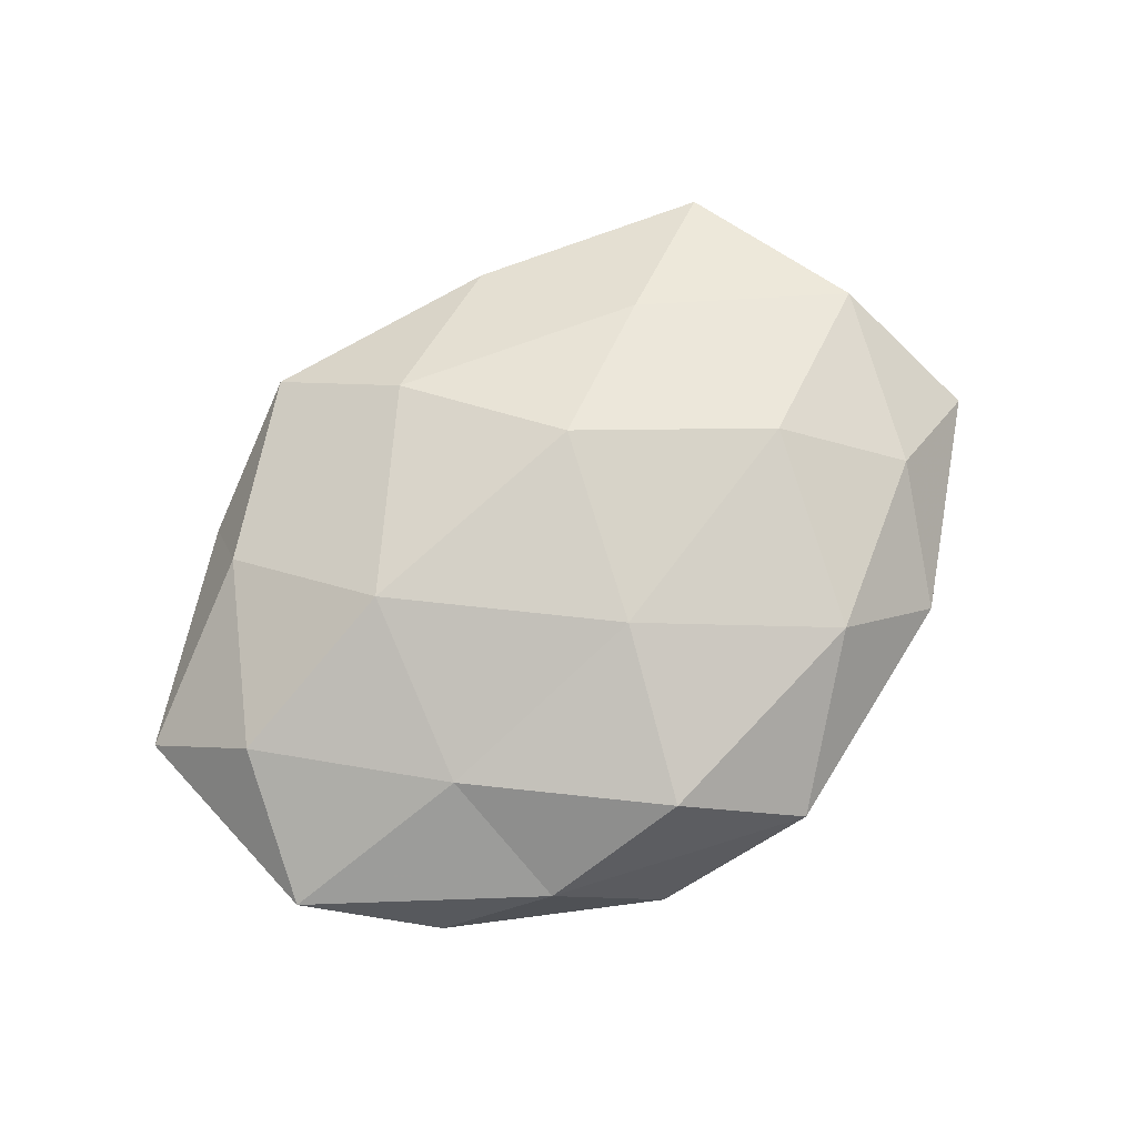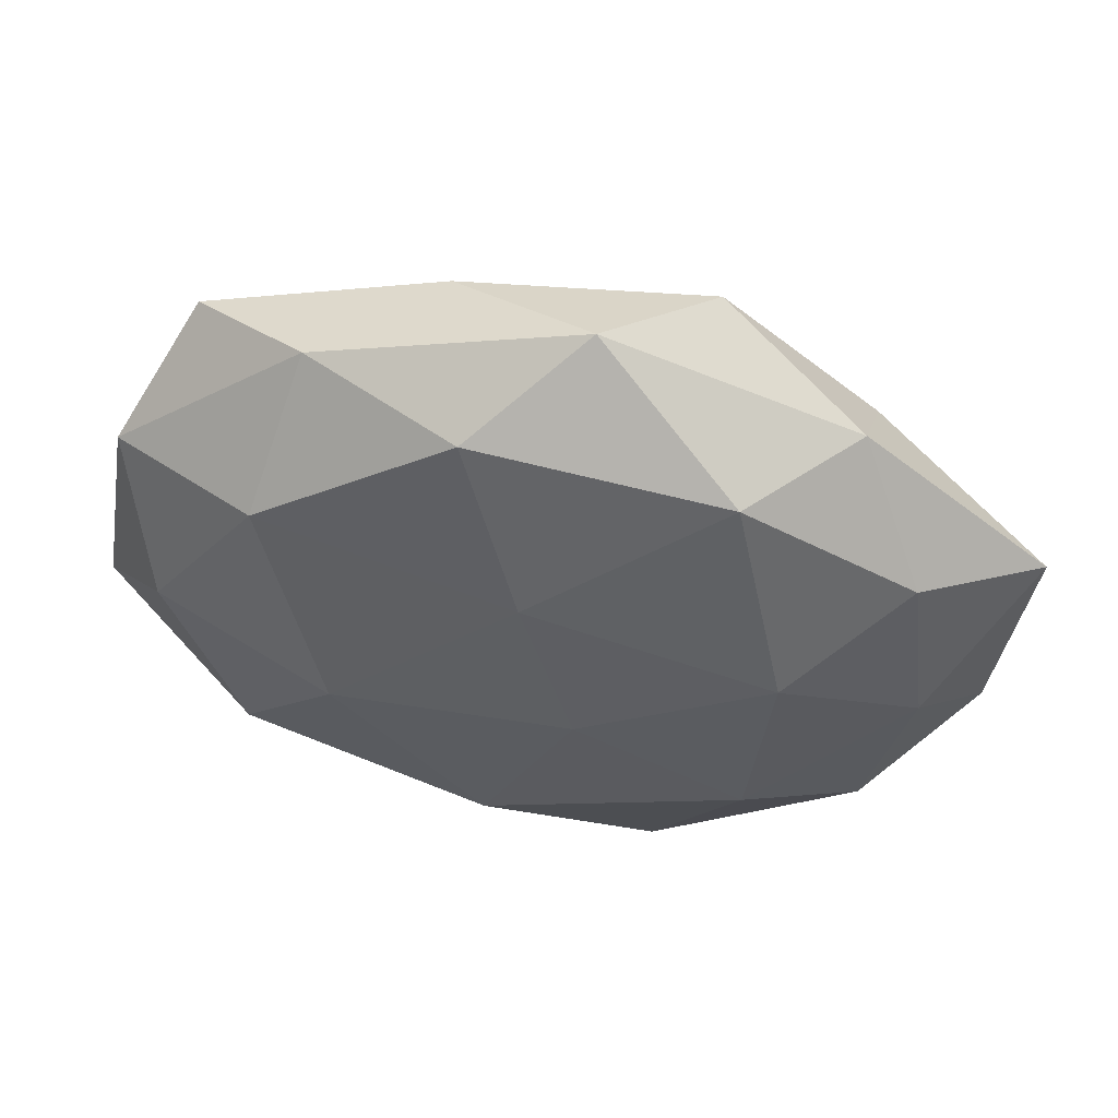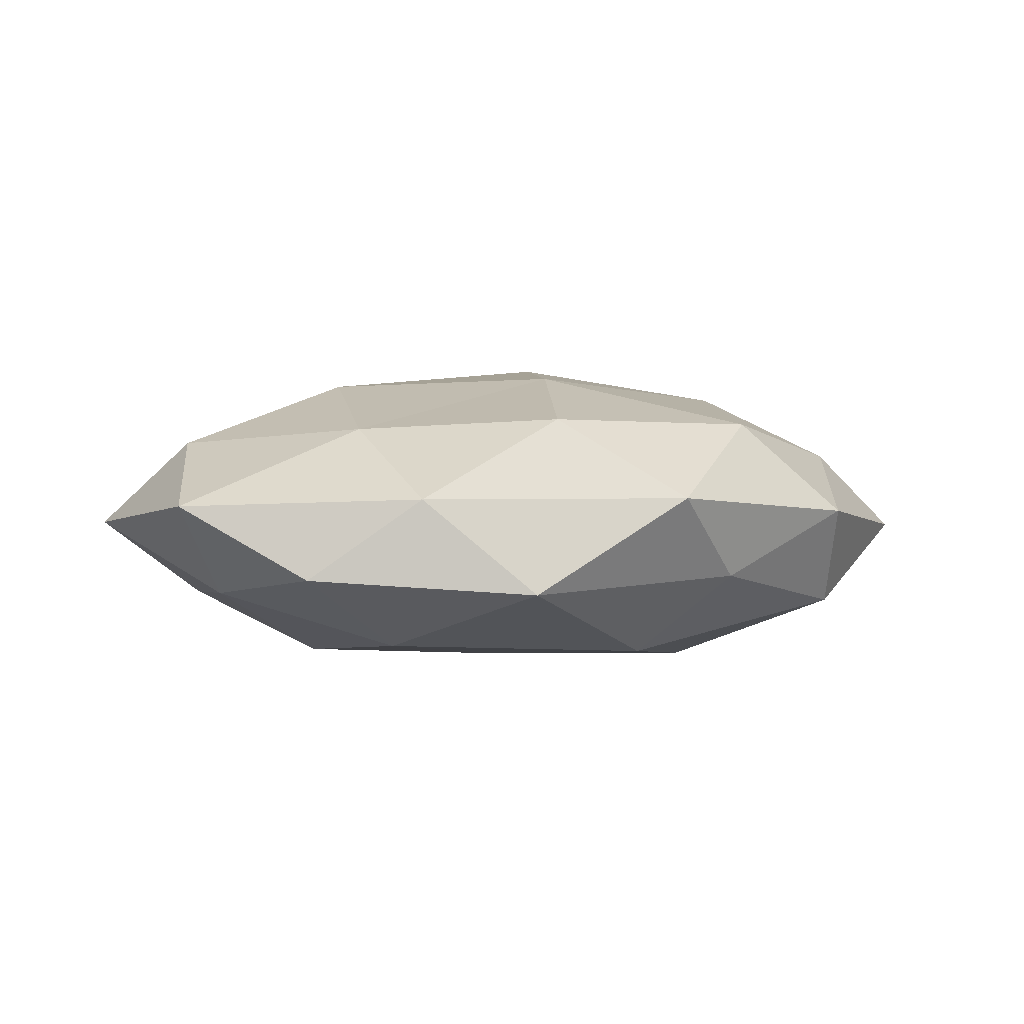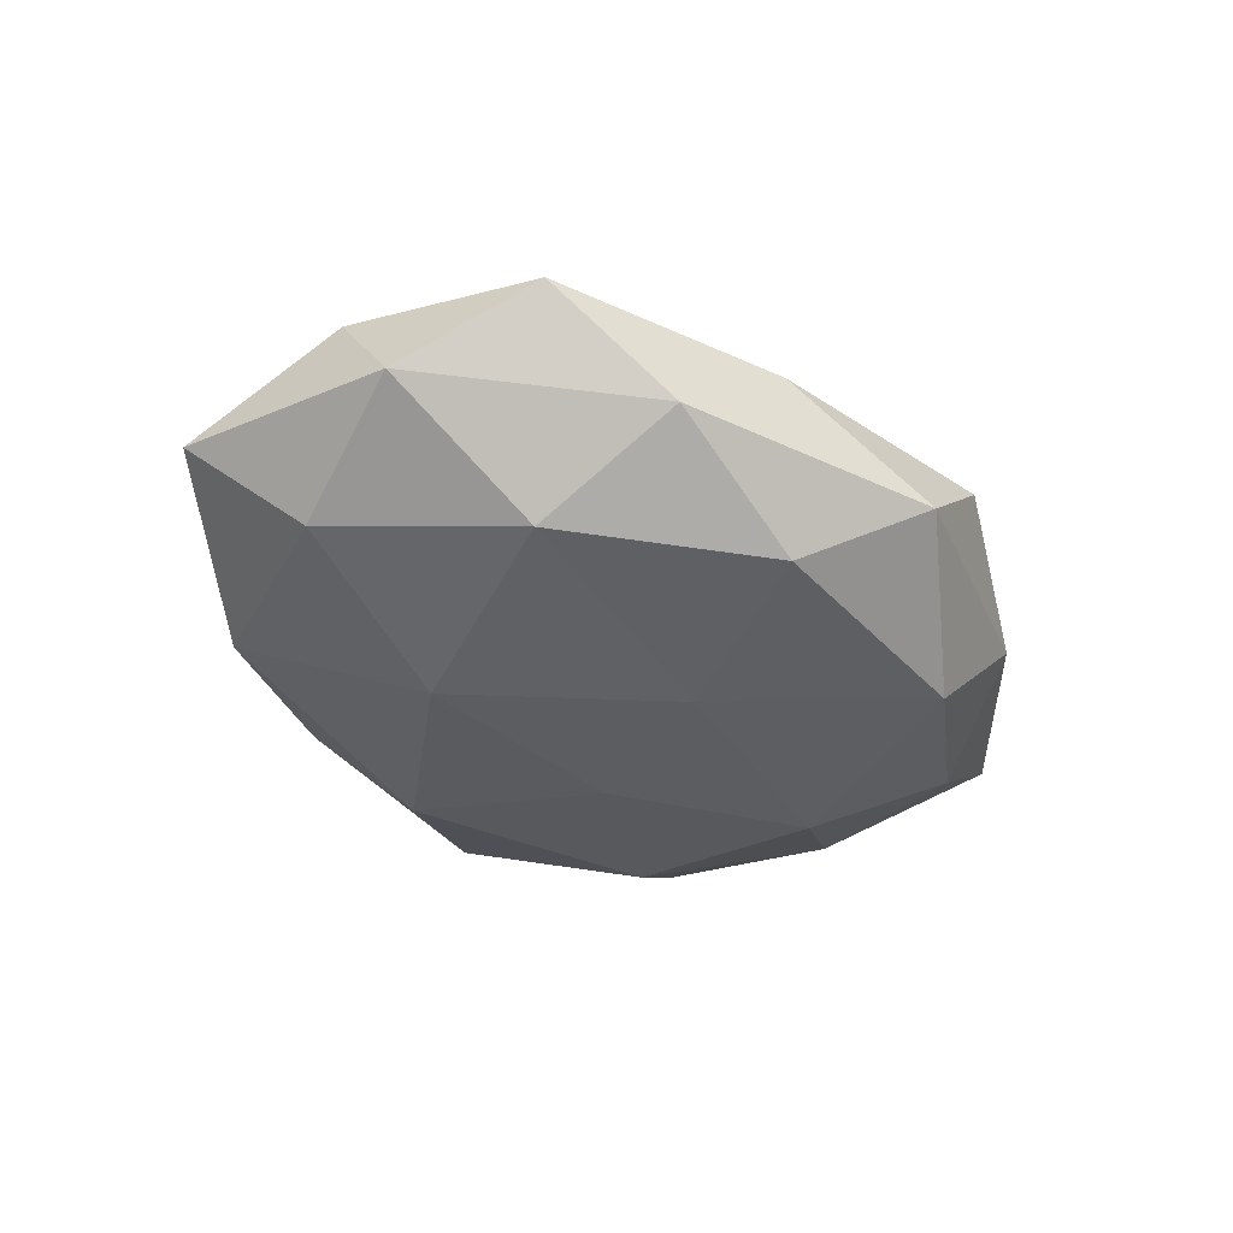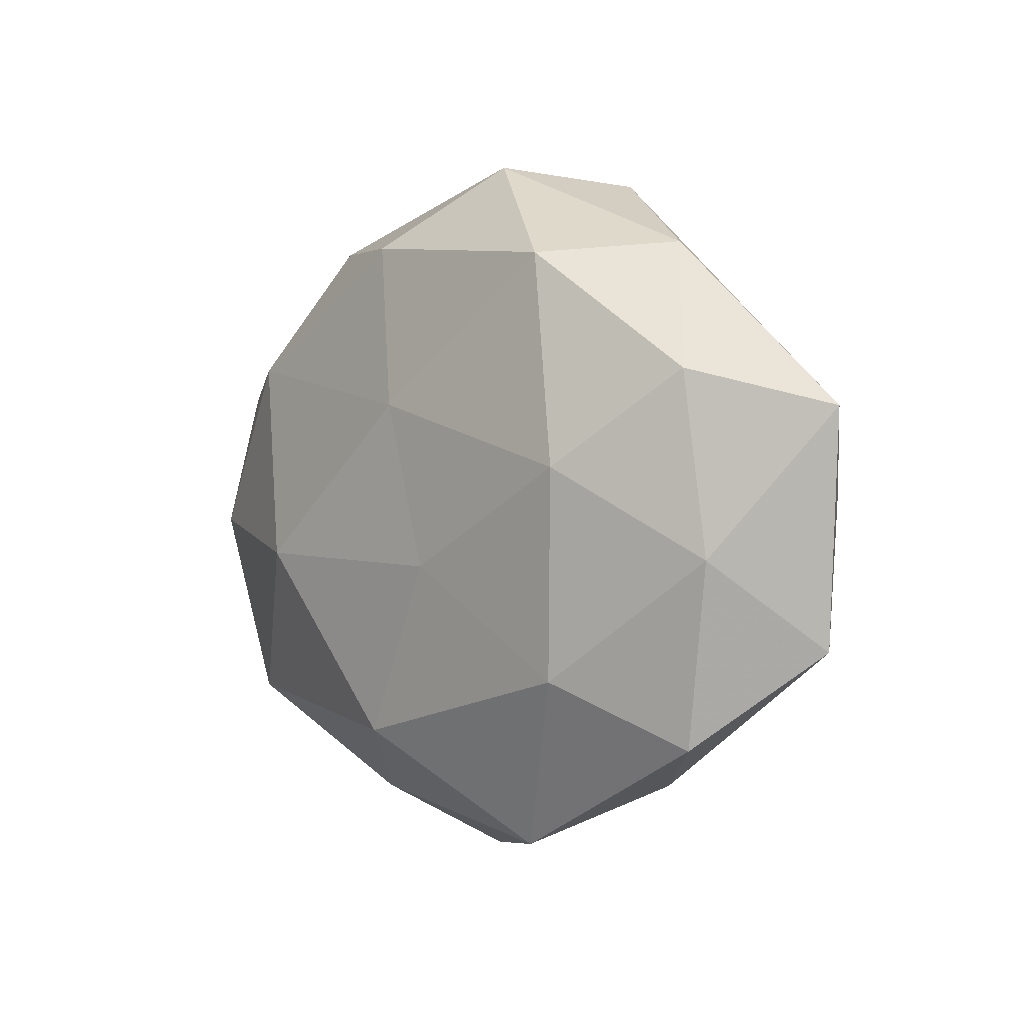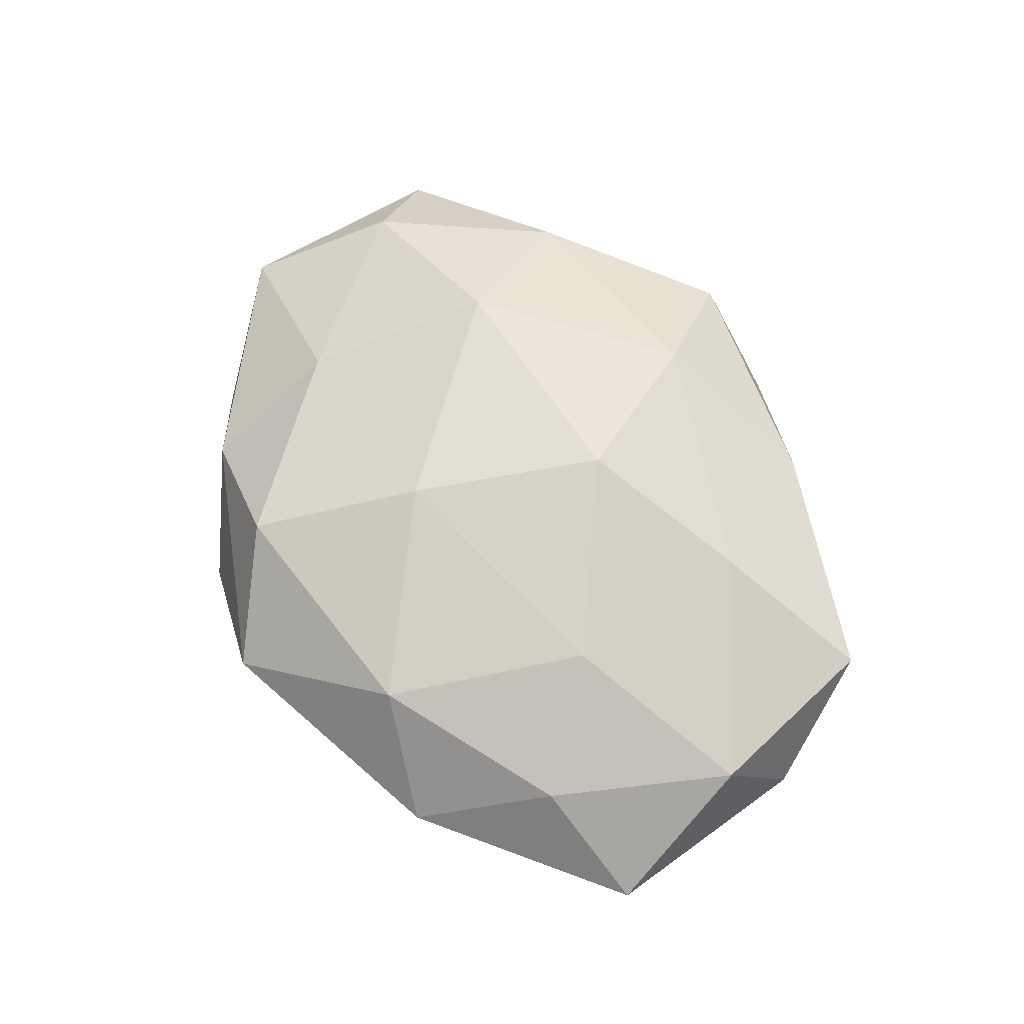
<metadata>
{"format":"obj","ext":"obj","renderer":"f3d","projection":"perspective","resolution":1024,"background":"white","views":[{"elev":74.1,"azim":-35.1,"up":"+Z"},{"elev":49.6,"azim":-170.0,"up":"+Y"},{"elev":1.3,"azim":-22.8,"up":"+Z"},{"elev":-37.2,"azim":134.3,"up":"+Z"},{"elev":-0.7,"azim":-131.5,"up":"+Y"},{"elev":65.7,"azim":63.9,"up":"+Z"}]}
</metadata>
<code>
v -0.0279 -0.03556 0.003907
v 0.02955 -0.004614 0.01821
v -0.04434 0.01603 -0.01038
v -0.05922 0.01134 0.000163
v -0.03728 0.02377 0.009923
v 0.0004386 0.01333 -0.01901
v -0.02705 -0.02158 -0.01606
v 0.02754 0.03663 -0.004777
v -0.04145 -0.02954 -0.006538
v 0.02169 -0.03022 0.014
v 0.005802 -0.02943 -0.01725
v 0.0252 0.02103 0.01494
v -0.03052 -0.01785 0.01319
v 0.04318 0.03164 0.006244
v 0.03566 -0.03301 0.001865
v 0.007809 0.03486 -0.01439
v -0.0301 0.00449 -0.01854
v 0.004794 -0.04603 0.004018
v -0.02366 0.03123 -0.01522
v -0.01836 0.04221 0.006566
v 0.0239 -0.00604 -0.02015
v 0.05226 0.01694 -0.00353
v -0.03625 0.03243 -0.002565
v -0.005892 0.04508 -0.004668
v 0.03825 -0.02521 -0.01127
v 0.03259 0.01978 -0.01542
v -0.05528 -0.01754 0.002901
v 0.04307 -0.01603 0.009631
v -0.006931 0.02905 0.01631
v -0.006011 -0.007661 -0.01902
v 0.05131 0.007464 0.009621
v -0.02566 0.006152 0.01986
v 0.05777 -0.01131 -0.0008989
v -0.001774 -0.01501 0.02058
v -0.009411 -0.03652 0.01431
v -0.04697 -0.00669 -0.009293
v 0.04723 -0.00121 -0.0119
v -0.04949 0.001213 0.01141
v -0.01515 -0.04314 -0.008262
v 0.01266 0.03931 0.006828
v 0.006118 0.009494 0.02281
v 0.01549 -0.03827 -0.006654
f 18 15 10
f 6 19 16
f 17 3 19
f 17 19 6
f 14 22 8
f 3 4 23
f 4 5 23
f 23 19 3
f 23 5 20
f 8 16 24
f 24 16 19
f 24 19 23
f 20 24 23
f 11 21 25
f 16 26 6
f 8 26 16
f 26 21 6
f 22 26 8
f 9 1 27
f 1 13 27
f 28 2 10
f 10 15 28
f 29 20 5
f 7 30 11
f 30 17 6
f 7 17 30
f 6 21 30
f 11 30 21
f 12 2 31
f 14 12 31
f 14 31 22
f 31 2 28
f 29 5 32
f 33 15 25
f 33 28 15
f 31 33 22
f 31 28 33
f 2 34 10
f 13 34 32
f 1 35 13
f 1 18 35
f 35 18 10
f 10 34 35
f 13 35 34
f 36 4 3
f 9 36 7
f 36 3 17
f 36 17 7
f 27 4 36
f 9 27 36
f 25 21 37
f 26 37 21
f 22 37 26
f 22 33 37
f 37 33 25
f 4 38 5
f 27 38 4
f 27 13 38
f 32 5 38
f 38 13 32
f 9 39 1
f 9 7 39
f 7 11 39
f 39 18 1
f 14 8 40
f 14 40 12
f 8 24 40
f 40 24 20
f 40 29 12
f 40 20 29
f 12 41 2
f 12 29 41
f 41 29 32
f 2 41 34
f 32 34 41
f 18 42 15
f 42 11 25
f 25 15 42
f 39 11 42
f 39 42 18

</code>
